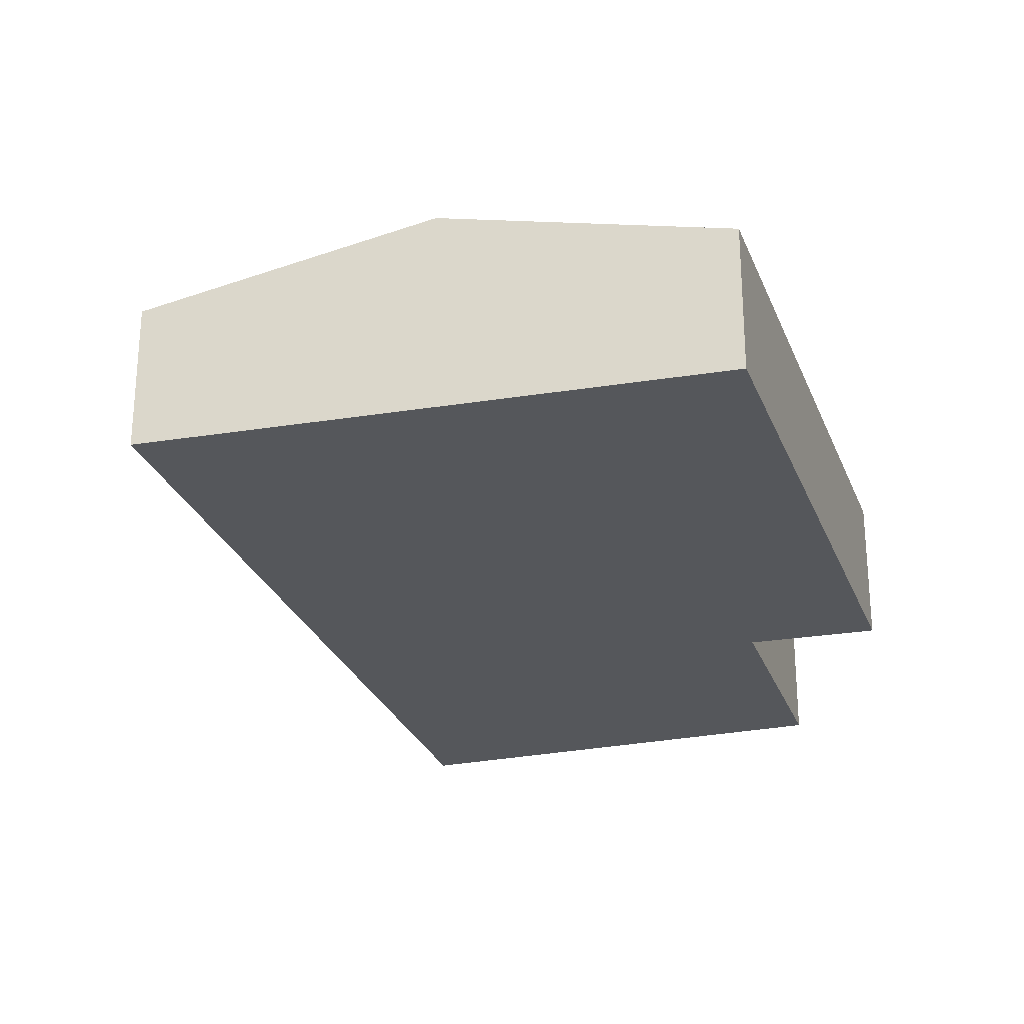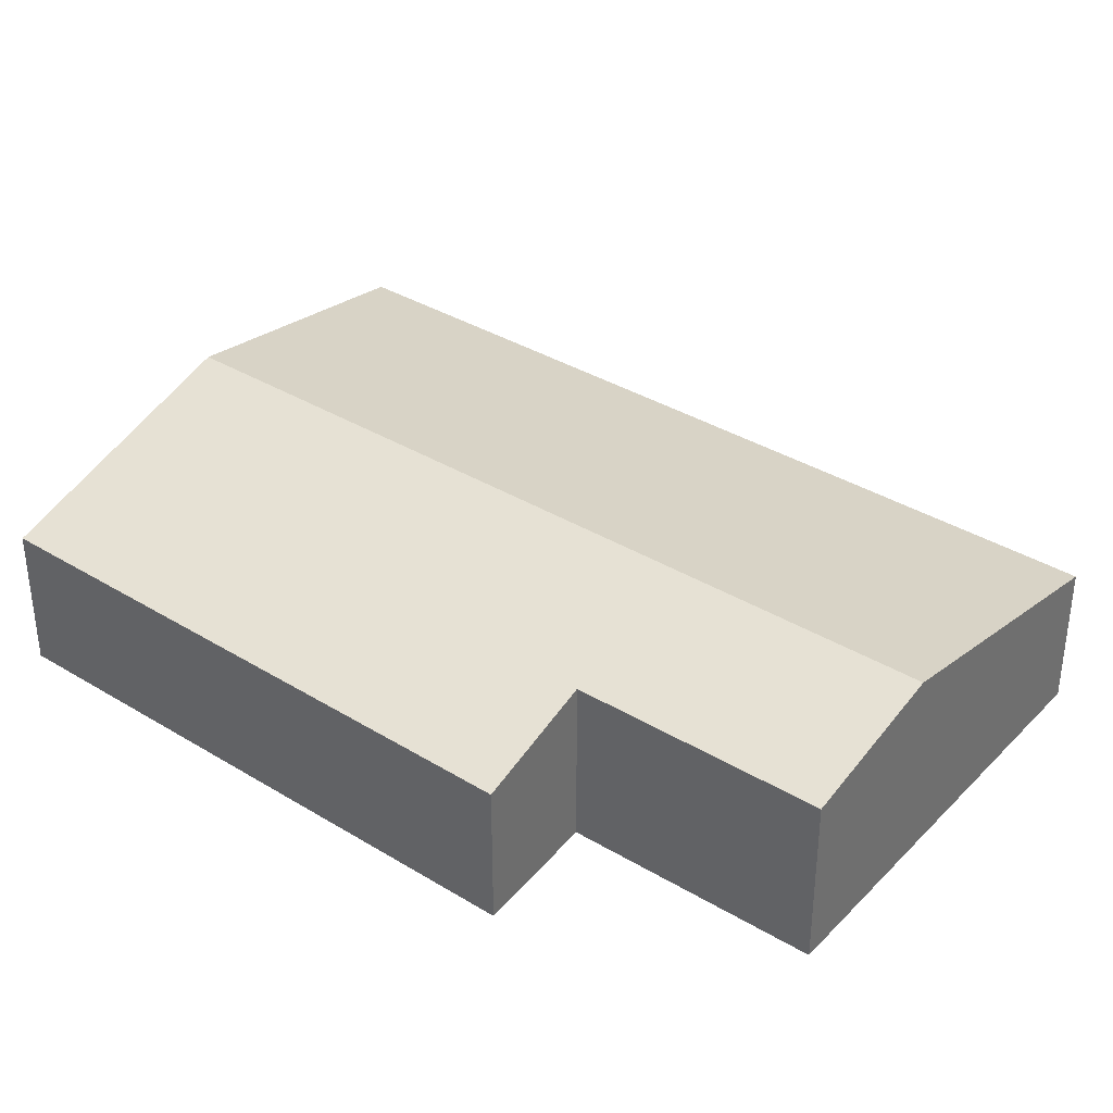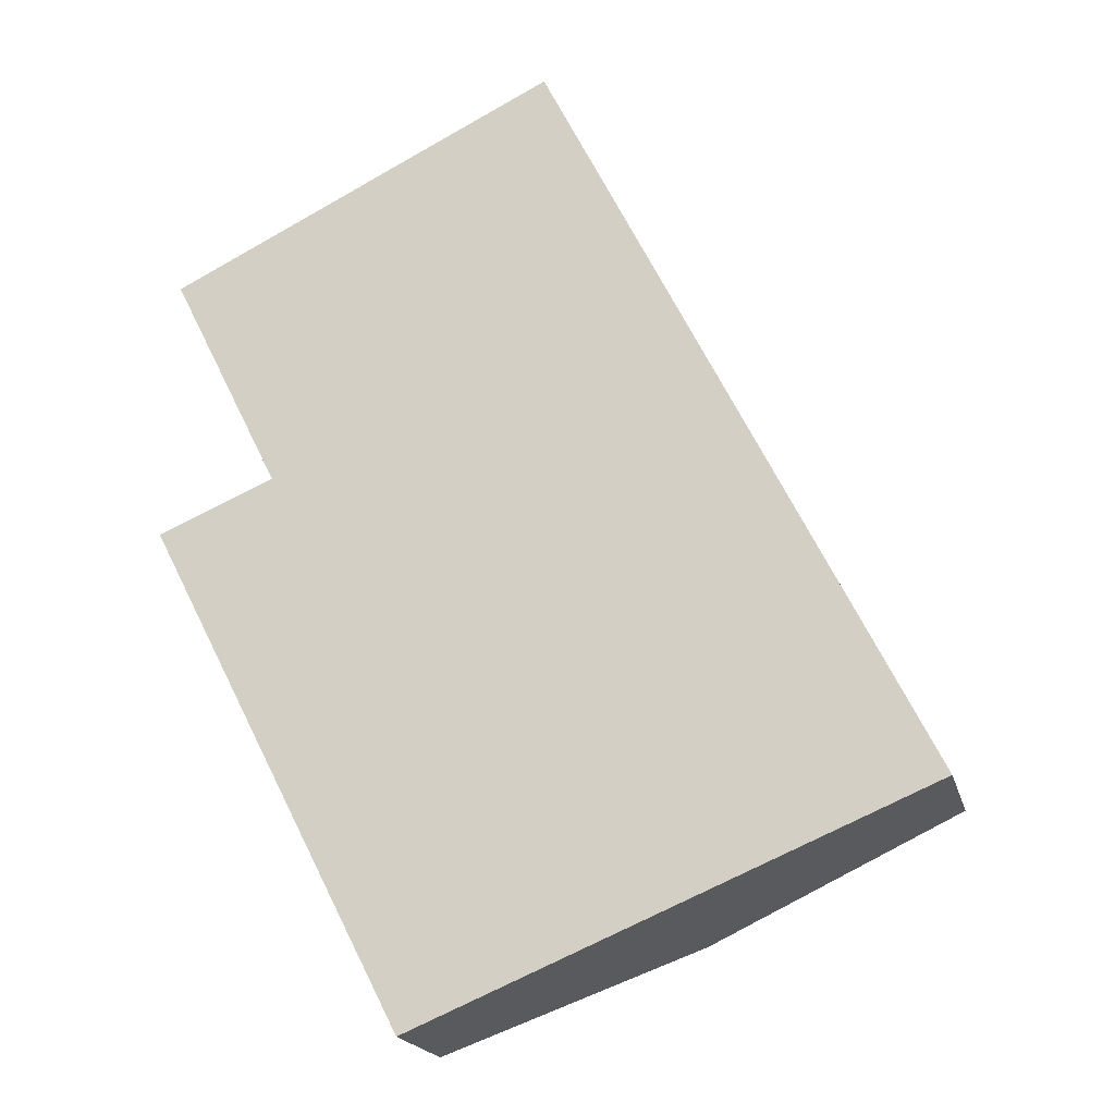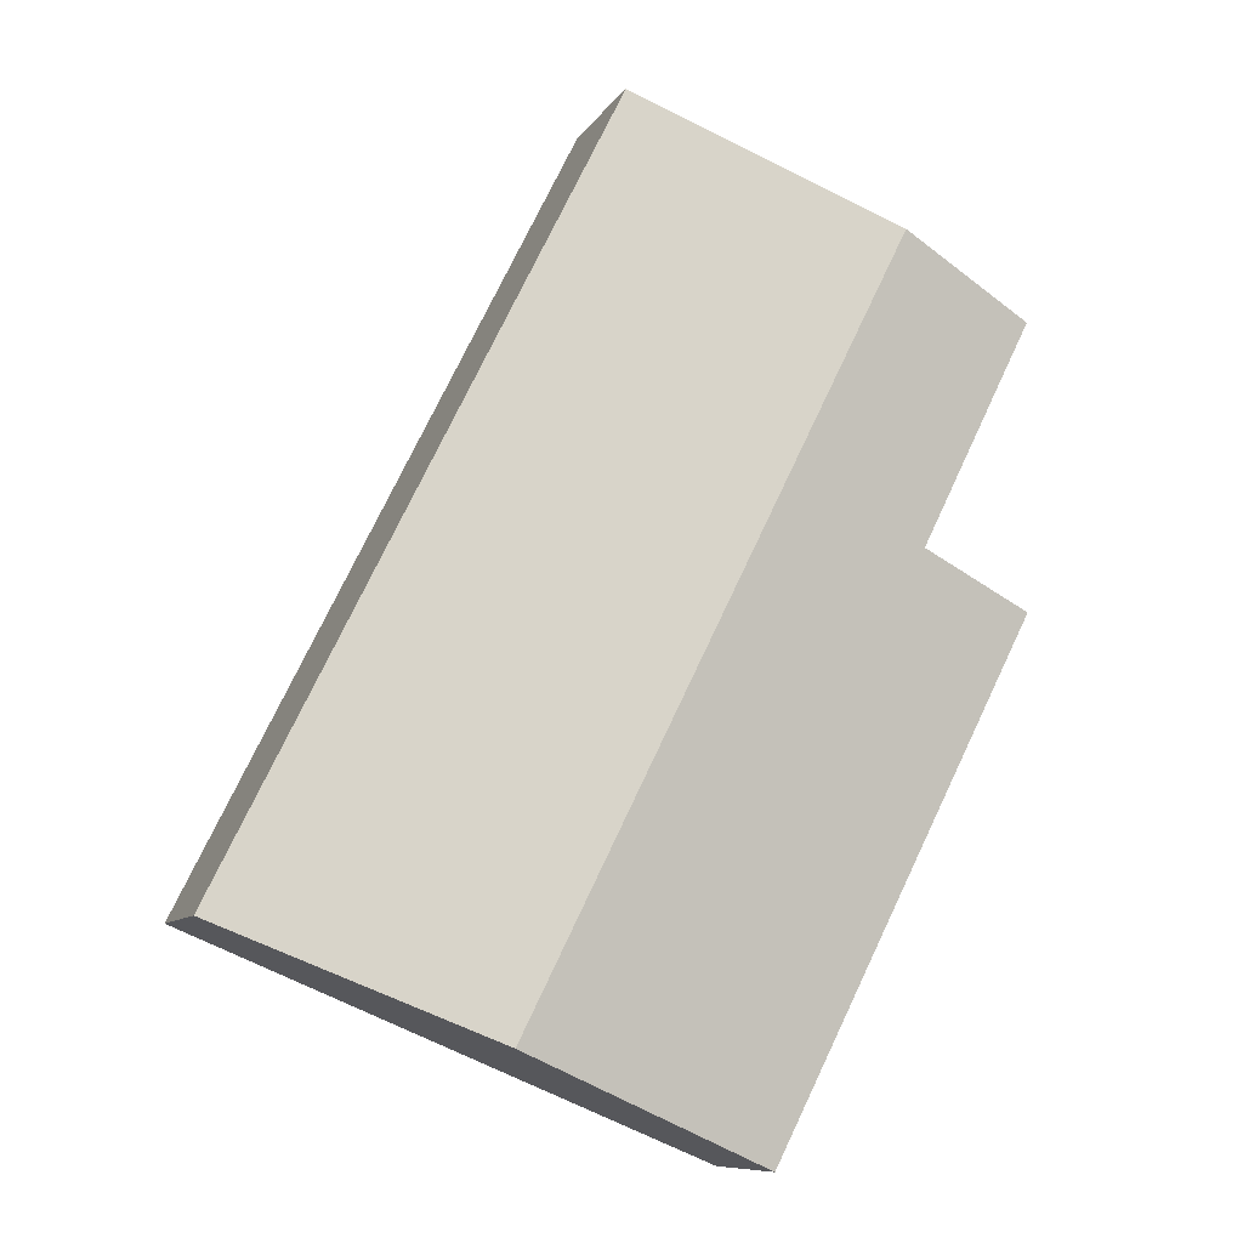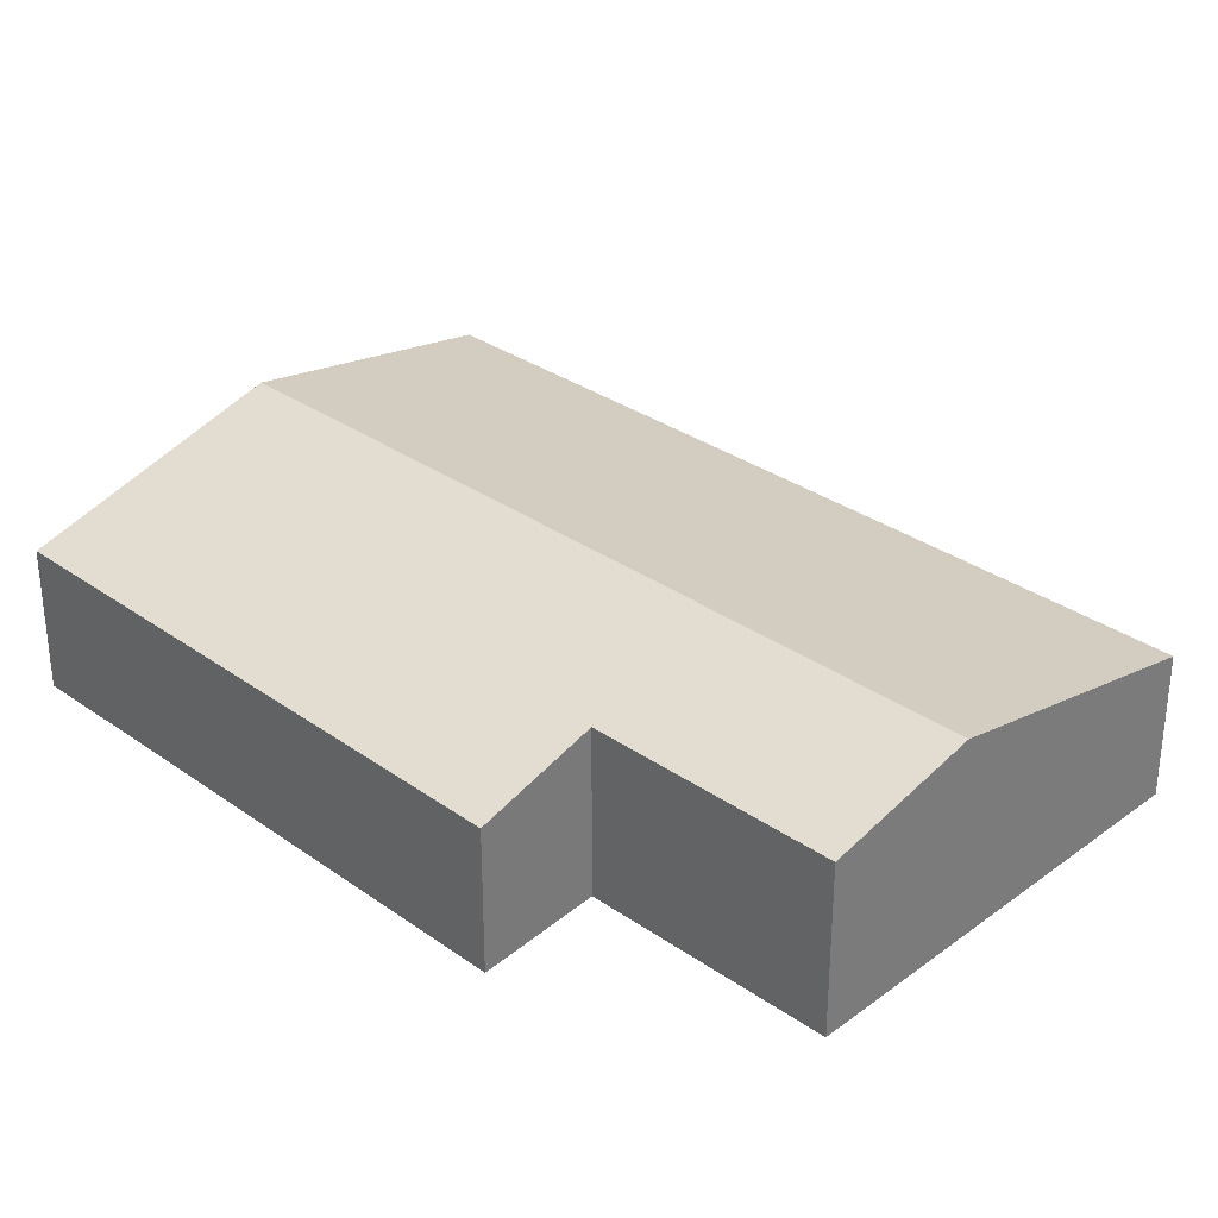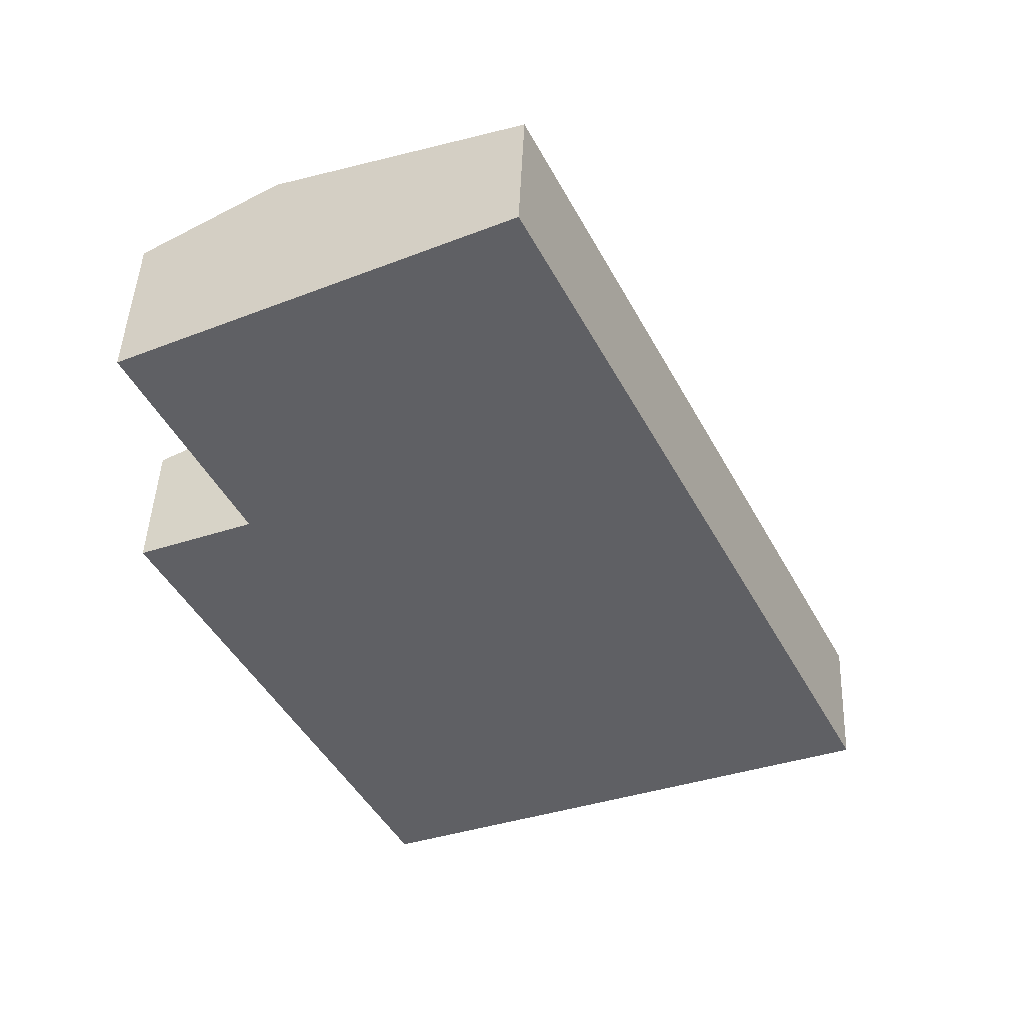
<metadata>
{"format":"obj","ext":"obj","renderer":"f3d","projection":"perspective","resolution":1024,"background":"white","views":[{"elev":-27.0,"azim":171.4,"up":"+Y"},{"elev":36.8,"azim":-78.6,"up":"+Y"},{"elev":-19.4,"azim":13.8,"up":"+Z"},{"elev":-9.2,"azim":160.8,"up":"+Z"},{"elev":32.2,"azim":-72.2,"up":"+Y"},{"elev":45.9,"azim":2.4,"up":"+Z"}]}
</metadata>
<code>
v  6.873 2.642 -5.382
v  0.099 2.221 3.626
v  1.942 2.642 4.532
v  1.566 2.22 0.662
v  0 1.871 1.146e-16
v  3.476 1.889 -6.795
v  5.306 1.873 6.186
v  10.34 1.873 -3.939
v  0.099 -2.22e-16 3.626
v  1.942 -2.775e-16 4.532
v  5.306 -3.788e-16 6.186
v  1.566 -4.054e-17 0.662
v  0 0 0
v  10.34 2.412e-16 -3.939
v  6.873 3.296e-16 -5.382
v  3.476 4.161e-16 -6.795
g defaultobject
f 1 2 3
f 2 1 4
f 4 1 5
f 5 1 6
f 7 1 3
f 1 7 8
f 9 3 2
f 3 9 7
f 7 9 10
f 7 10 11
f 5 12 4
f 12 5 13
f 11 8 7
f 8 11 14
f 14 1 8
f 1 14 15
f 1 15 6
f 6 15 16
f 16 5 6
f 5 16 13
f 4 9 2
f 9 4 12
f 10 14 11
f 14 10 9
f 14 9 12
f 14 12 13
f 14 13 16
f 14 16 15

</code>
